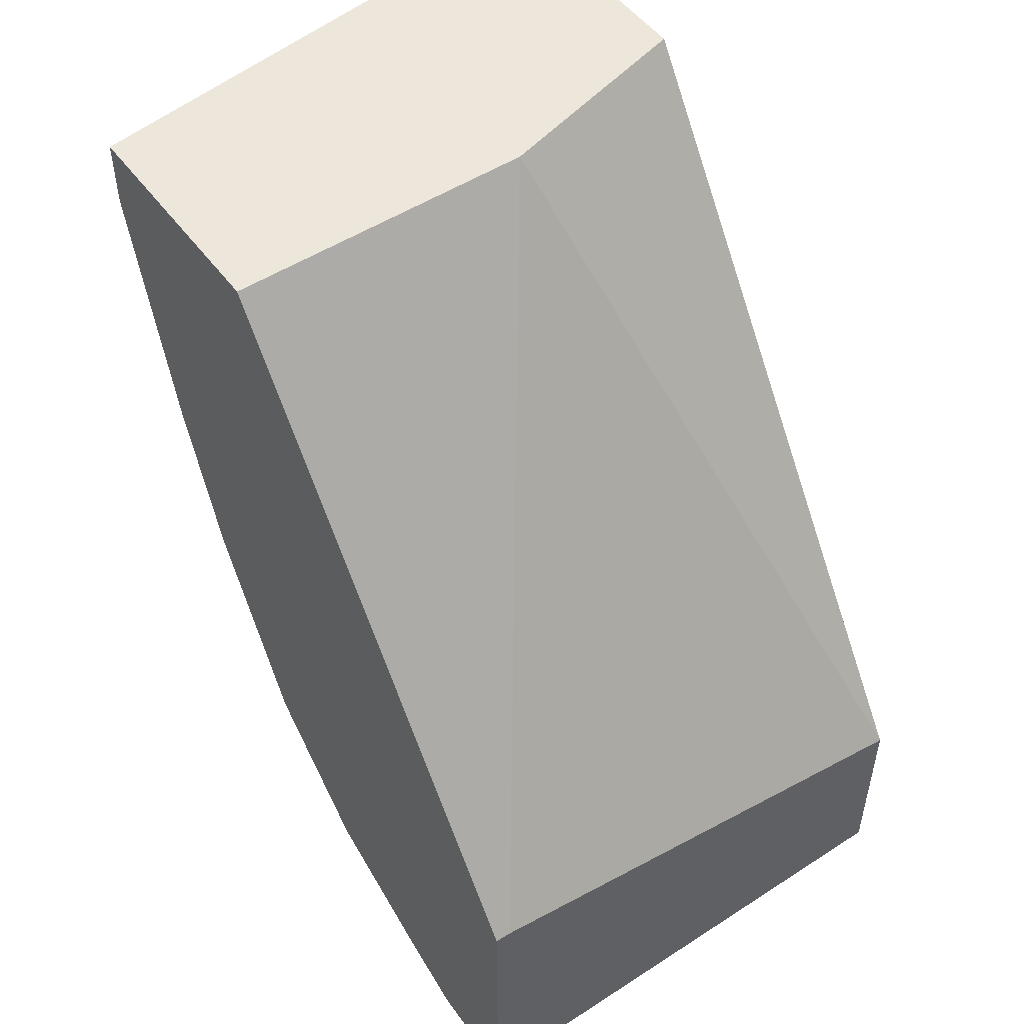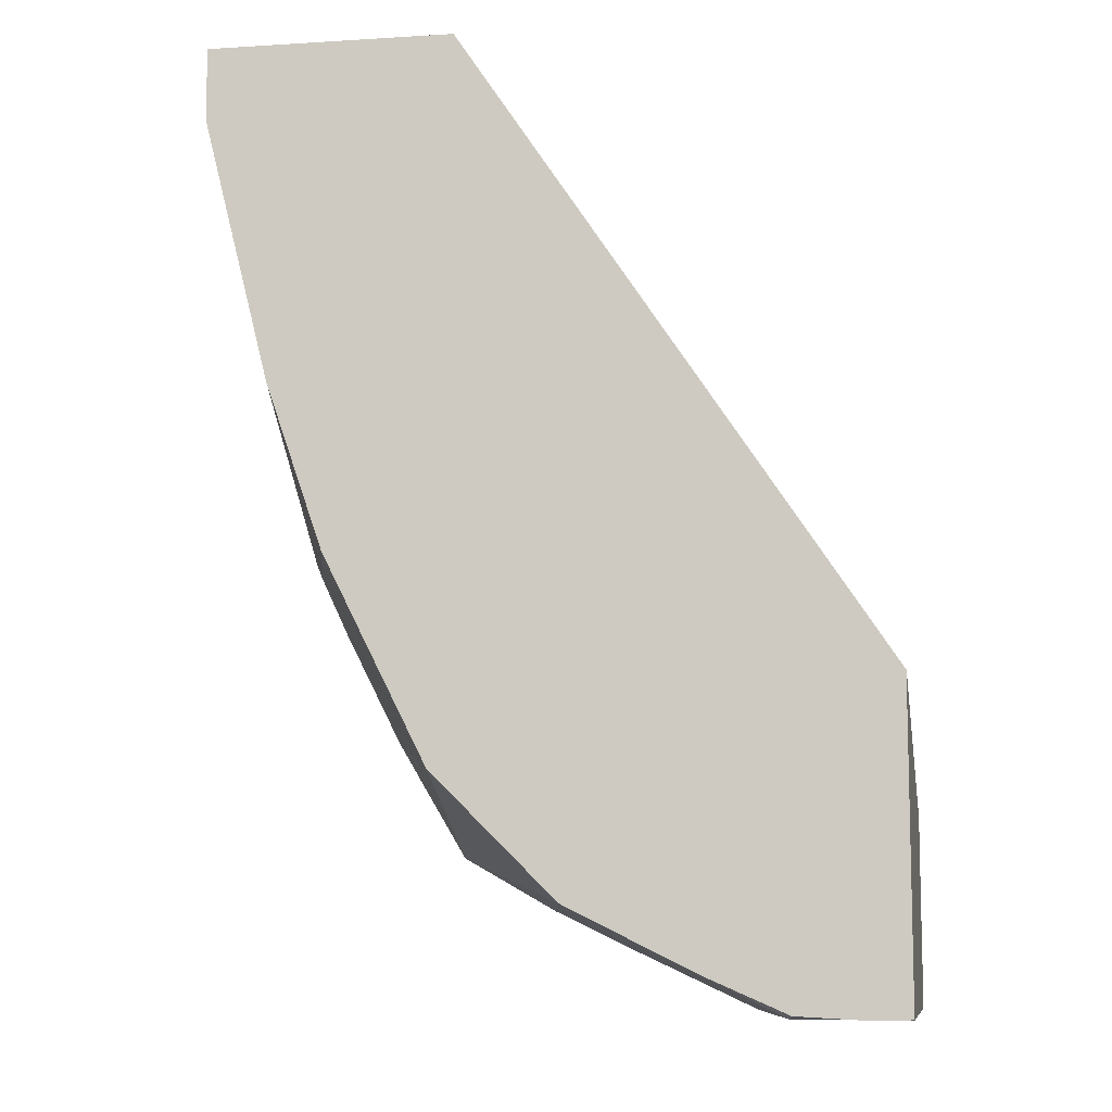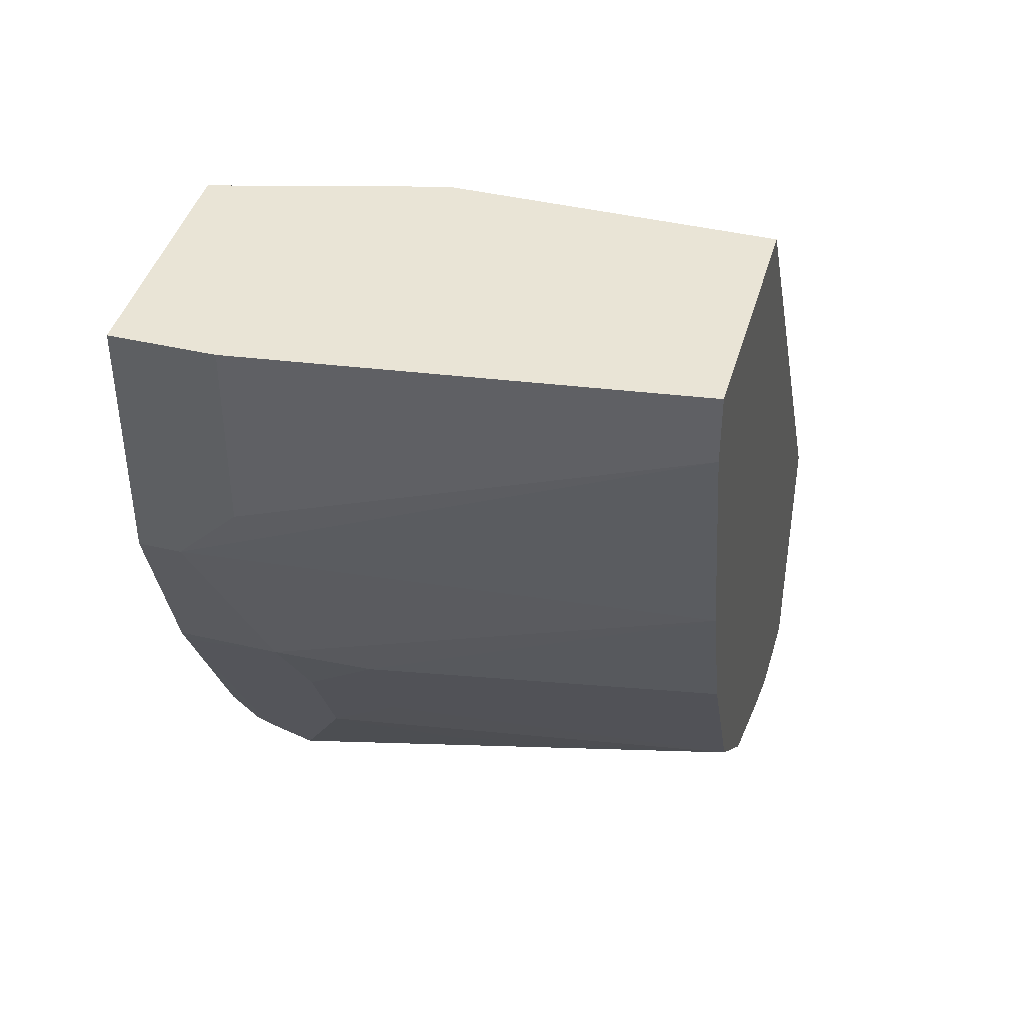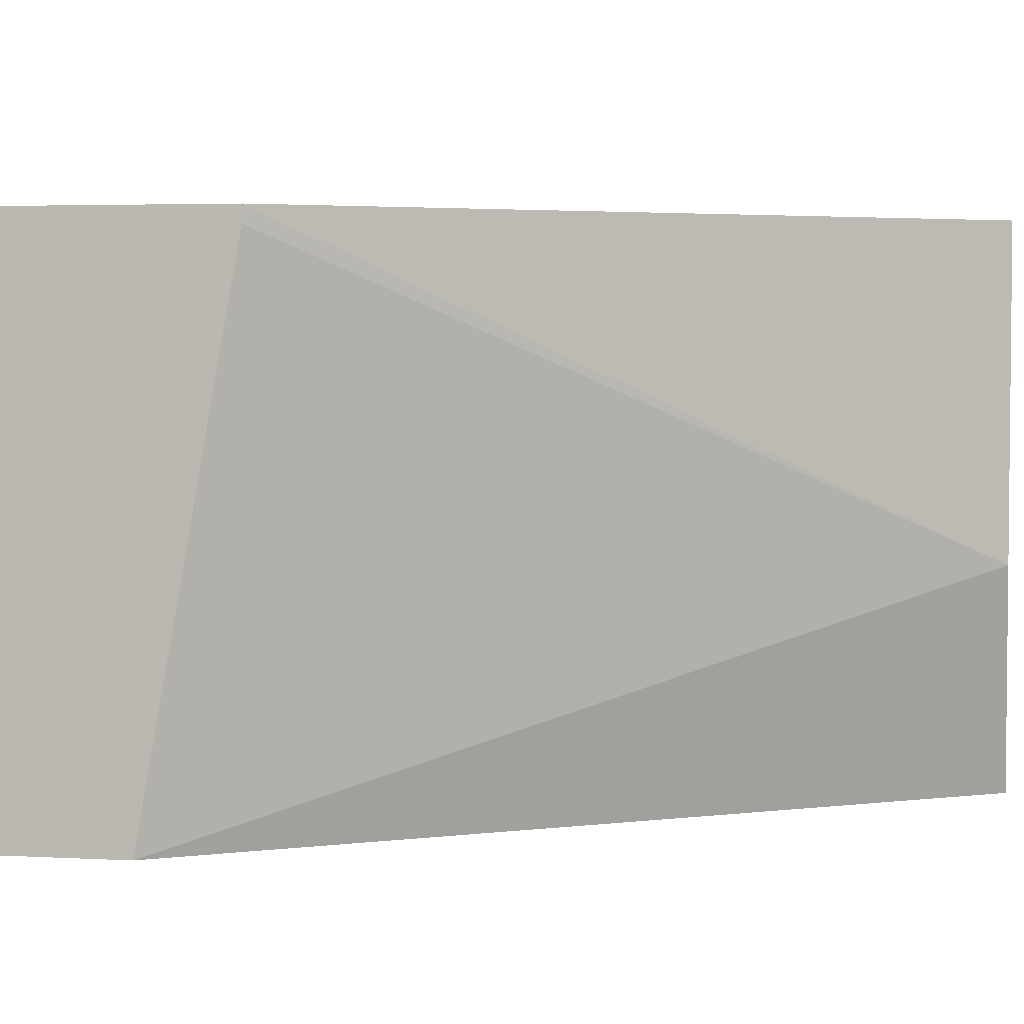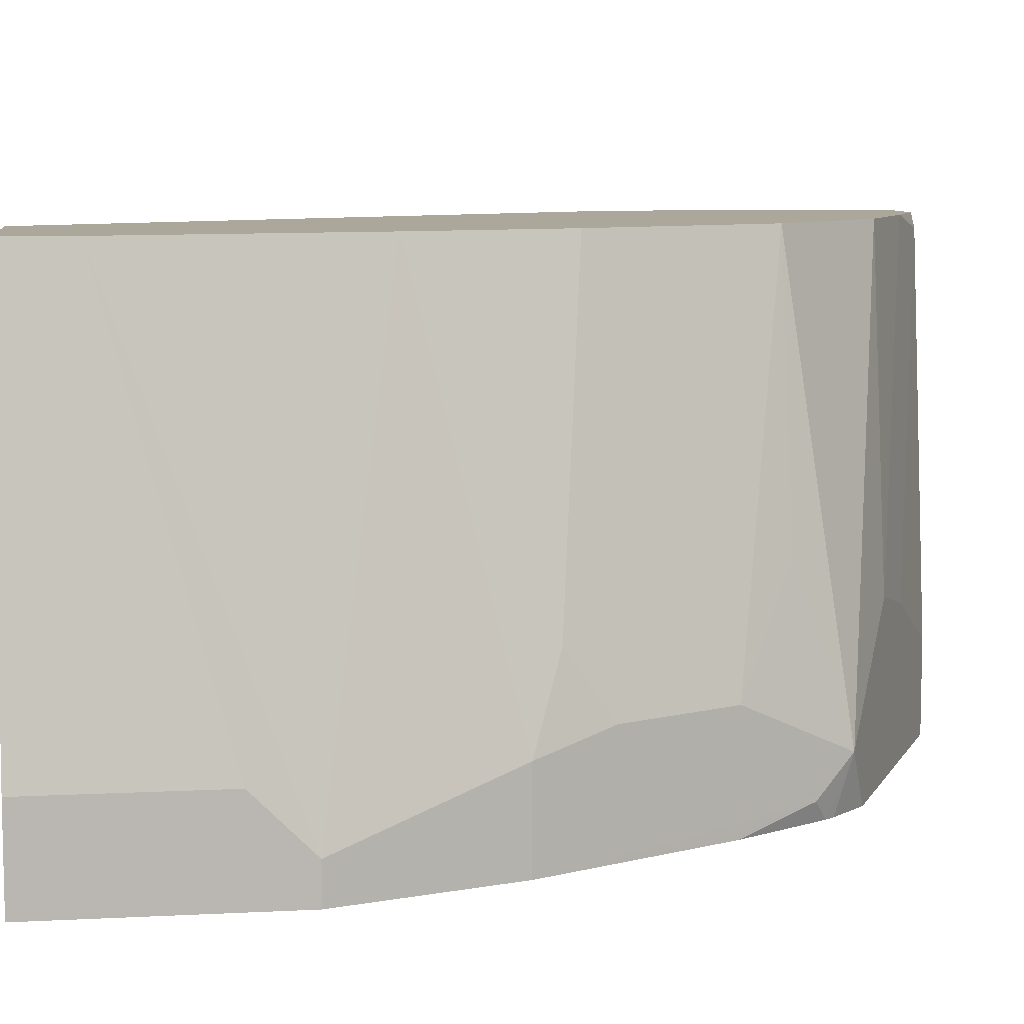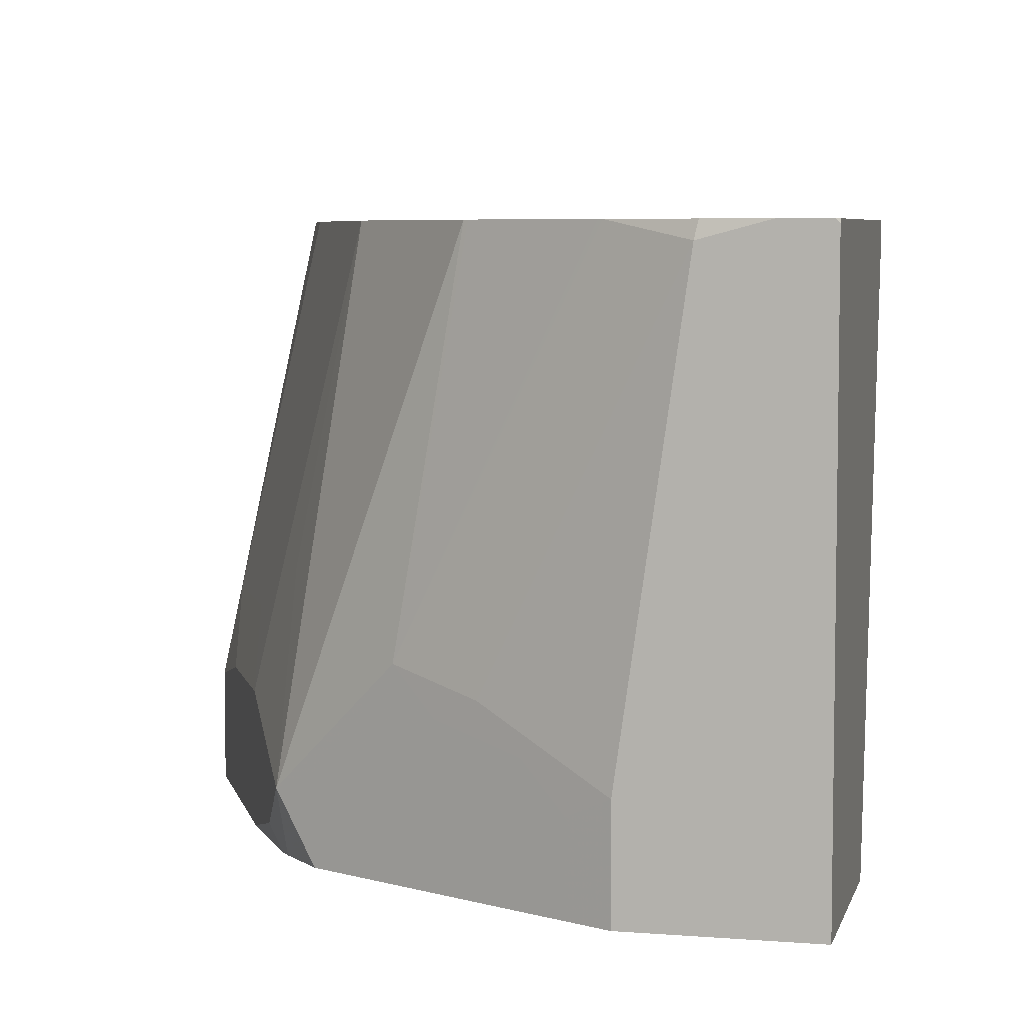
<metadata>
{"format":"obj","ext":"obj","renderer":"f3d","projection":"perspective","resolution":1024,"background":"white","views":[{"elev":50.9,"azim":-125.2,"up":"+Z"},{"elev":-9.5,"azim":-170.7,"up":"+Z"},{"elev":42.5,"azim":105.7,"up":"+Z"},{"elev":3.6,"azim":-79.4,"up":"+Y"},{"elev":8.1,"azim":81.9,"up":"+Y"},{"elev":6.0,"azim":-166.5,"up":"+Y"}]}
</metadata>
<code>
v 0.08537 -0.03517 -0.8315
v 0.08537 -0.03517 -0.9329
v 0.08537 -0.04058 -0.8318
v 0.2232 -0.142 -0.6254
v 0.2232 -0.03517 -0.6254
v 0.08656 -0.03517 -0.9332
v 0.08537 -0.03637 -0.9332
v 0.08537 -0.2169 -0.8643
v 0.2434 -0.2169 -0.6254
v 0.3043 -0.03517 -0.6254
v 0.1015 -0.03517 -0.9332
v 0.08537 -0.2169 -0.9332
v 0.3246 -0.2169 -0.6254
v 0.3246 -0.1826 -0.6254
v 0.3043 -0.03517 -0.6492
v 0.1207 -0.03517 -0.9321
v 0.1217 -0.04058 -0.9332
v 0.142 -0.2169 -0.9332
v 0.3246 -0.2169 -0.7101
v 0.3246 -0.1826 -0.6898
v 0.3246 -0.2029 -0.7101
v 0.284 -0.03517 -0.7304
v 0.1474 -0.03517 -0.9203
v 0.142 -0.1826 -0.9332
v 0.2096 -0.1555 -0.8994
v 0.1826 -0.1623 -0.9129
v 0.1556 -0.2169 -0.9264
v 0.3043 -0.2169 -0.7709
v 0.3043 -0.1826 -0.7709
v 0.2825 -0.03517 -0.7365
v 0.1488 -0.03517 -0.9197
v 0.1691 -0.1758 -0.9197
v 0.1556 -0.1893 -0.9264
v 0.188 -0.03517 -0.9001
v 0.1894 -0.03517 -0.8994
v 0.2502 -0.1961 -0.8791
v 0.2367 -0.1893 -0.8859
v 0.1961 -0.1691 -0.9062
v 0.1685 -0.2169 -0.92
v 0.3012 -0.2169 -0.7771
v 0.2908 -0.1758 -0.7979
v 0.2942 -0.1521 -0.781
v 0.2637 -0.03517 -0.7912
v 0.2299 -0.03517 -0.8588
v 0.257 -0.2096 -0.8656
v 0.2513 -0.2169 -0.8701
v 0.2487 -0.2169 -0.8733
v 0.2367 -0.2169 -0.8859
v 0.2502 -0.1352 -0.8588
v 0.2705 -0.1758 -0.8385
v 0.2091 -0.2169 -0.8997
v 0.1961 -0.2169 -0.9062
v 0.2705 -0.2169 -0.8385
v 0.2739 -0.1521 -0.8216
v 0.2488 -0.03517 -0.821
v 0.261 -0.03517 -0.7966
v 0.2306 -0.03517 -0.8575
f 25 35 36
f 25 36 37
f 25 37 38
f 25 38 26
f 27 33 39
f 26 38 32
f 28 40 29
f 29 40 41
f 25 34 35
f 29 41 42
f 25 31 34
f 24 32 33
f 18 33 27
f 23 31 25
f 21 30 22
f 21 29 30
f 19 29 21
f 19 28 29
f 18 24 33
f 17 26 24
f 17 25 26
f 17 23 25
f 16 23 17
f 29 42 30
f 24 26 32
f 30 42 43
f 40 53 45
f 32 39 33
f 15 21 22
f 45 53 46
f 44 50 49
f 44 54 50
f 44 57 54
f 42 56 43
f 42 55 56
f 42 54 55
f 41 54 42
f 41 50 54
f 38 52 39
f 32 38 39
f 38 51 52
f 37 48 51
f 36 40 45
f 36 41 40
f 36 50 41
f 36 49 50
f 36 44 49
f 36 48 37
f 36 47 48
f 36 46 47
f 36 45 46
f 35 44 36
f 54 57 55
f 15 20 21
f 37 51 38
f 13 21 20
f 2 6 7
f 1 6 2
f 1 11 6
f 1 16 11
f 1 23 16
f 1 31 23
f 1 34 31
f 1 35 34
f 1 44 35
f 1 57 44
f 1 55 57
f 3 8 4
f 1 56 55
f 1 30 43
f 1 22 30
f 1 15 22
f 1 10 15
f 1 5 10
f 1 3 4
f 1 8 3
f 1 12 8
f 1 7 12
f 1 2 7
f 13 20 14
f 1 43 56
f 4 9 13
f 1 4 5
f 4 14 10
f 4 13 14
f 13 19 21
f 11 16 17
f 10 20 15
f 8 13 9
f 8 19 13
f 8 28 19
f 8 40 28
f 8 53 40
f 8 46 53
f 8 47 46
f 8 48 47
f 10 14 20
f 8 52 51
f 8 51 48
f 4 8 9
f 6 11 17
f 4 10 5
f 6 24 18
f 6 18 12
f 6 17 24
f 6 12 7
f 8 12 18
f 8 18 27
f 8 27 39
f 8 39 52

</code>
